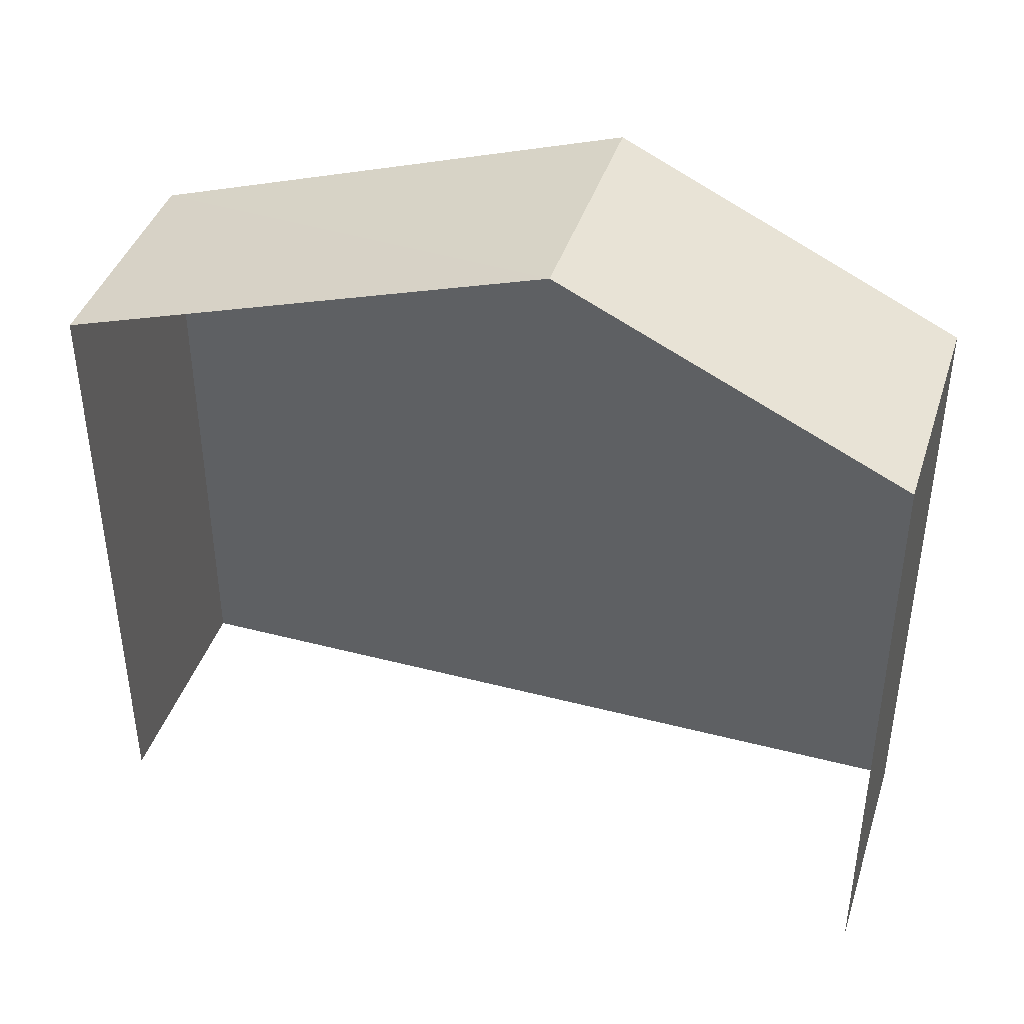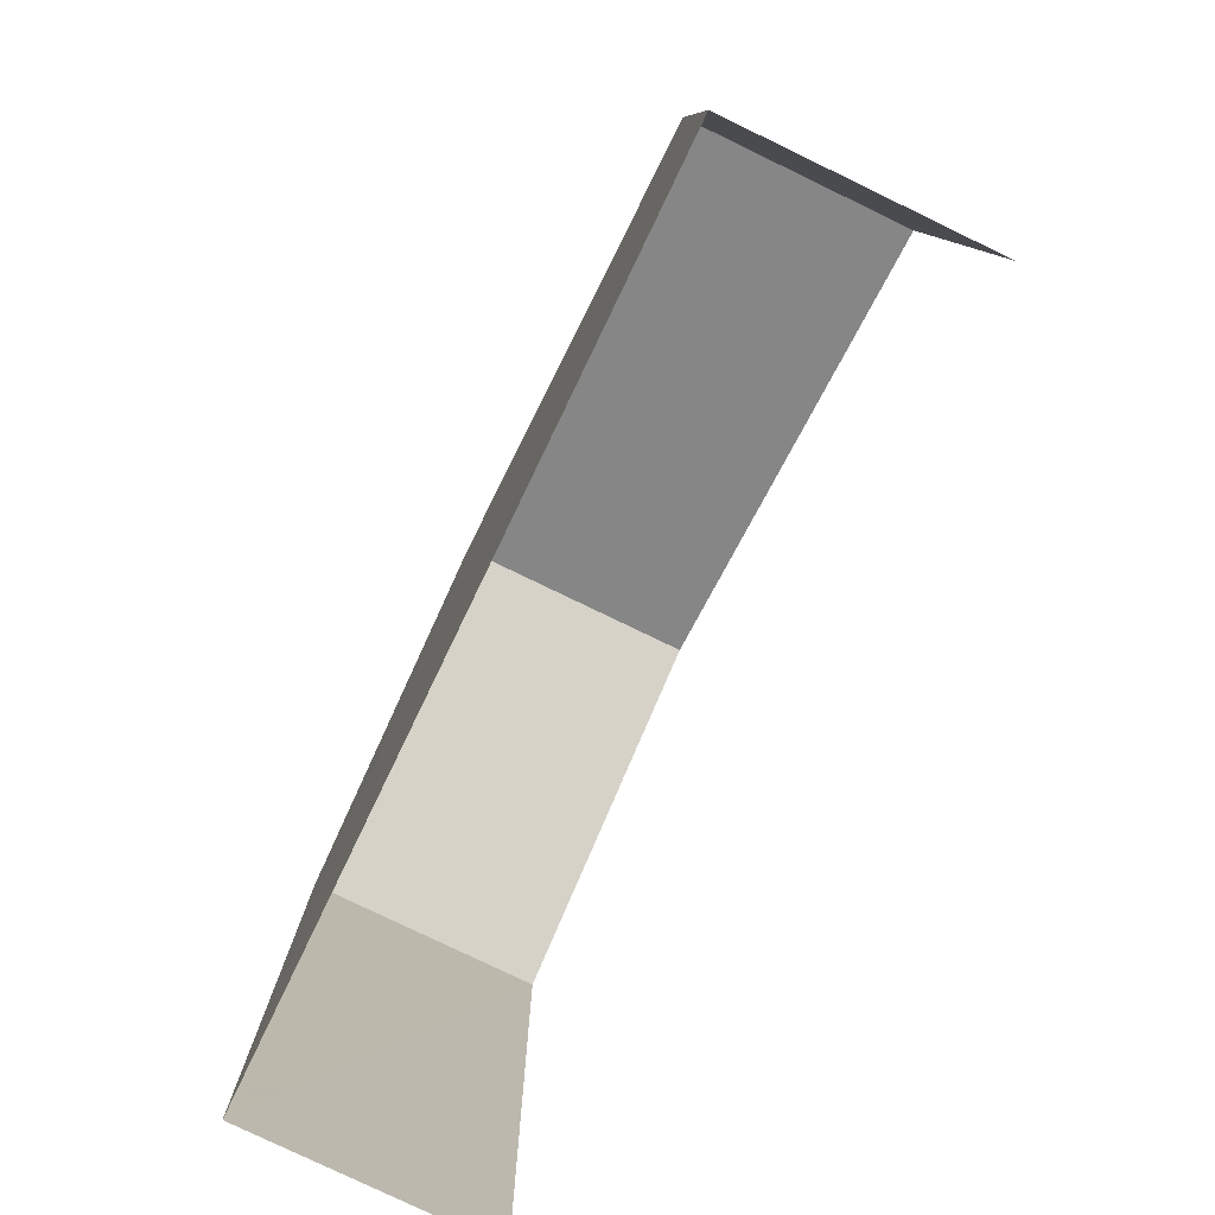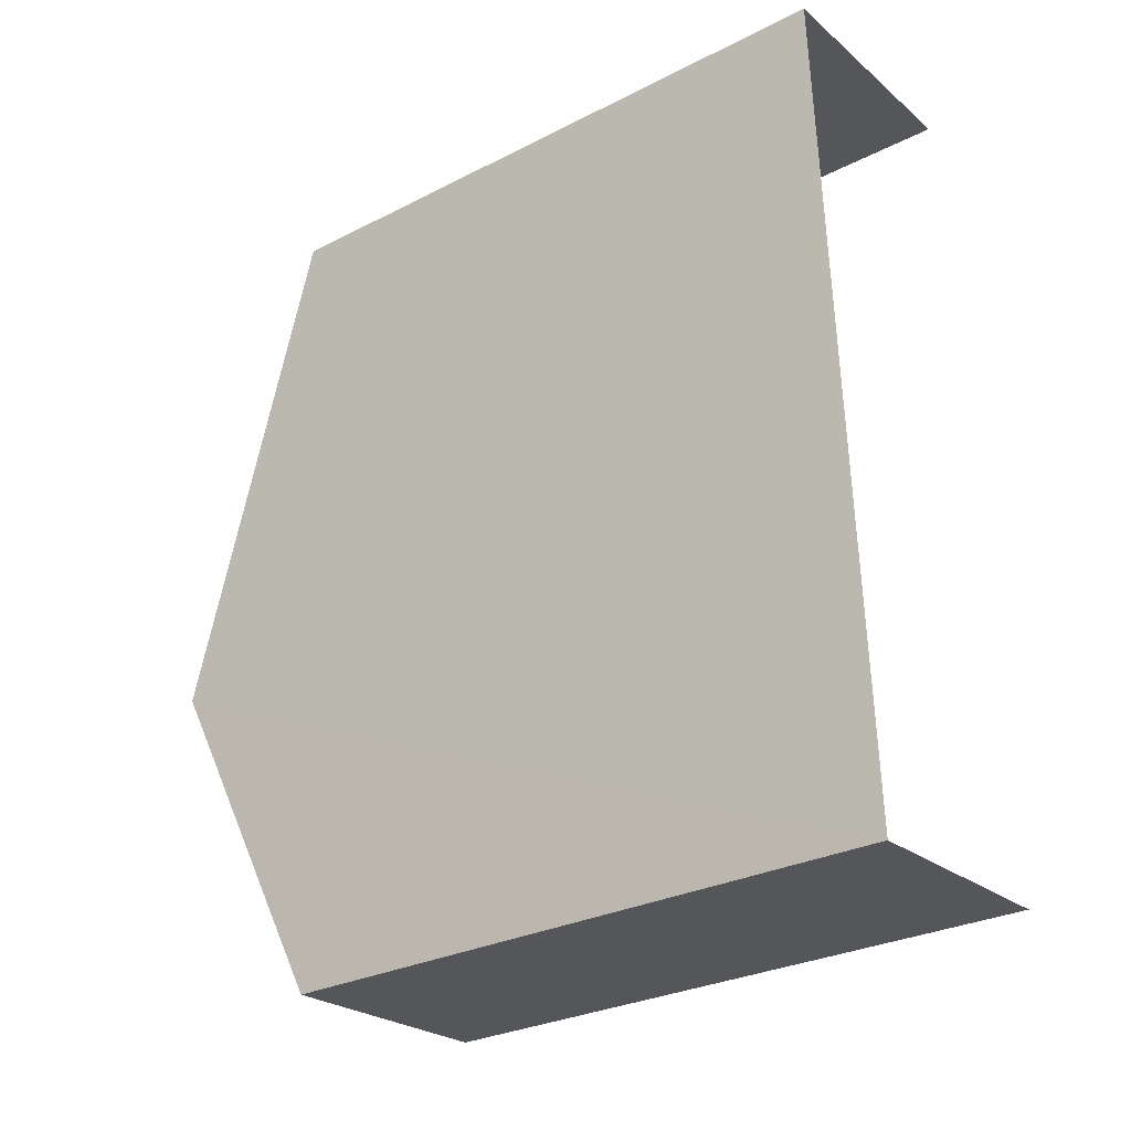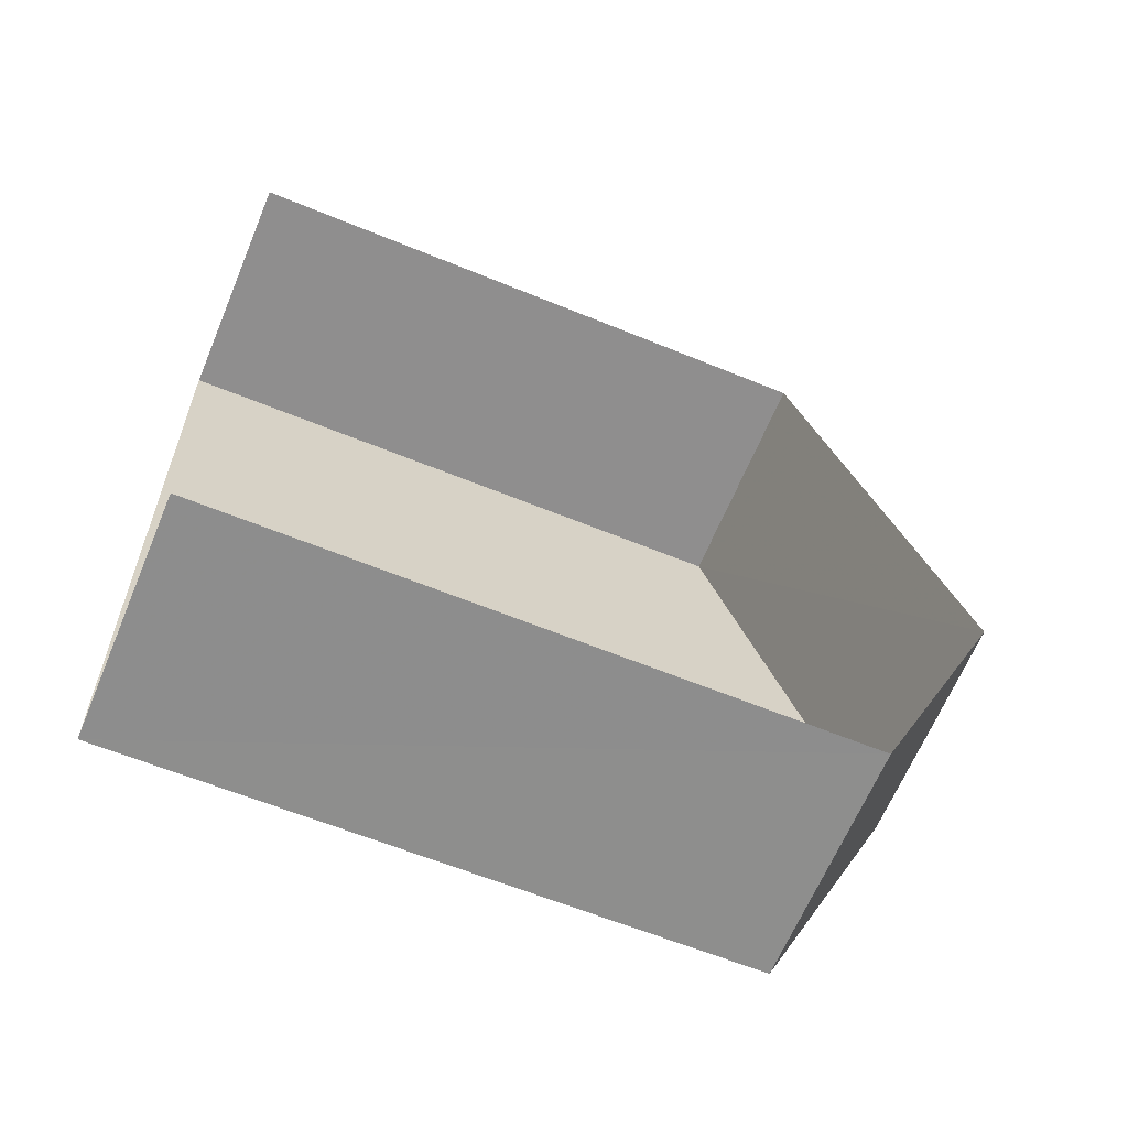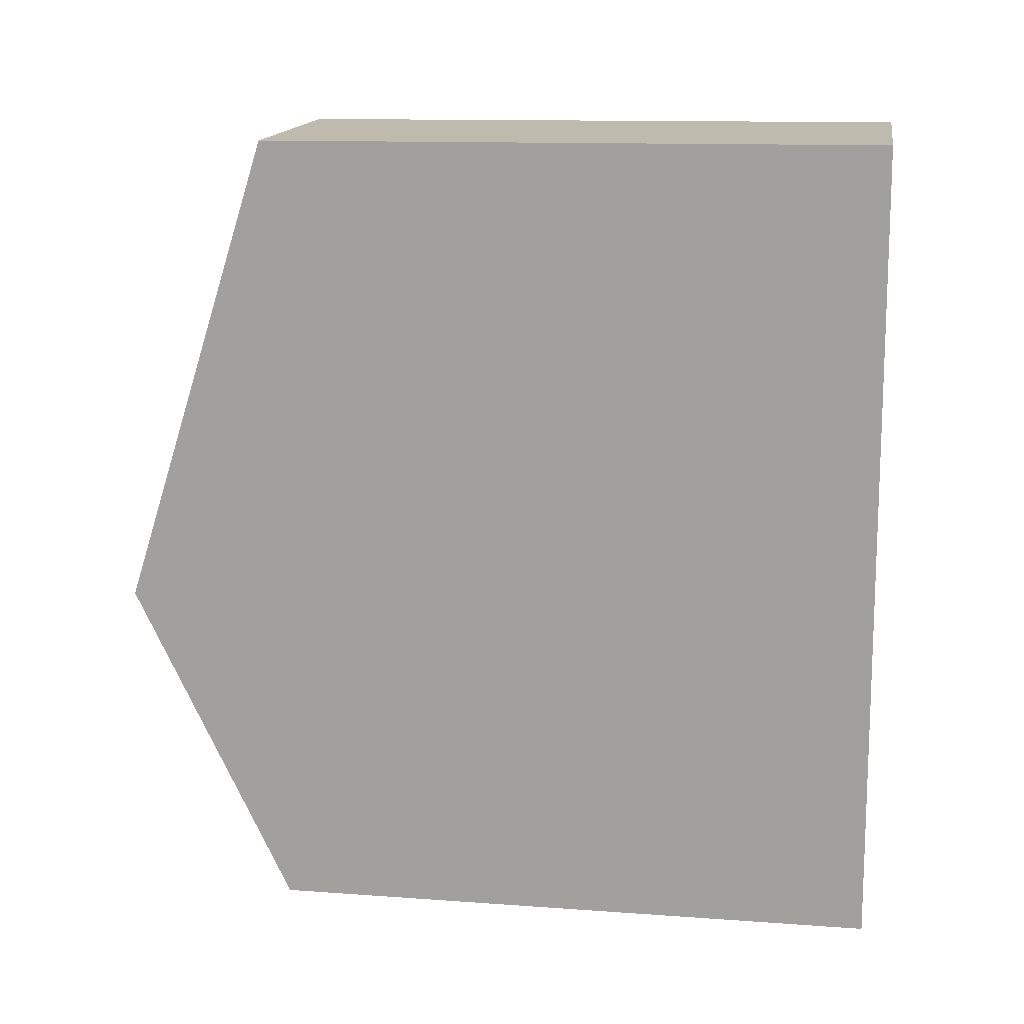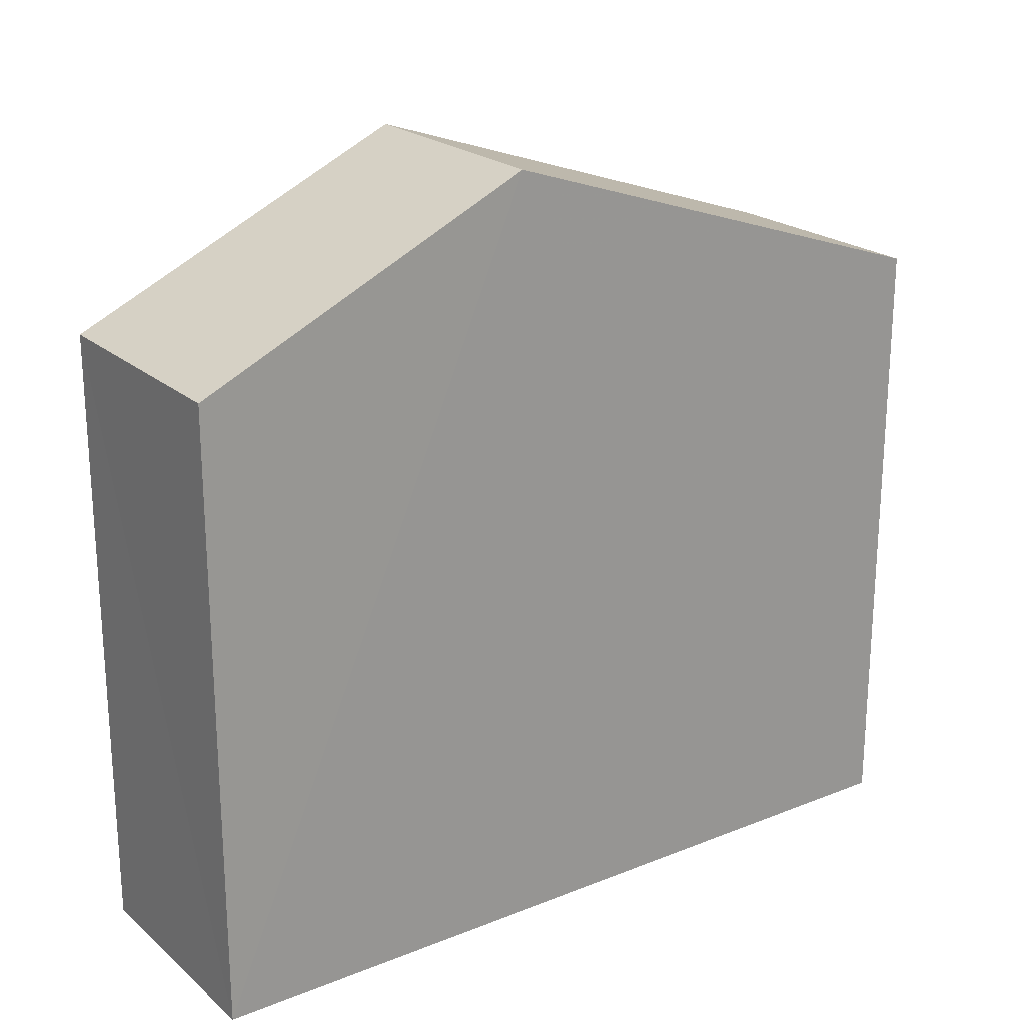
<metadata>
{"format":"obj","ext":"obj","renderer":"f3d","projection":"perspective","resolution":1024,"background":"white","views":[{"elev":41.5,"azim":-75.8,"up":"+Z"},{"elev":-79.8,"azim":150.8,"up":"+Z"},{"elev":-28.8,"azim":127.3,"up":"+Y"},{"elev":-61.5,"azim":-112.8,"up":"+Y"},{"elev":12.6,"azim":99.6,"up":"+Y"},{"elev":21.8,"azim":51.9,"up":"+Z"}]}
</metadata>
<code>
v -3.733e+05 -1.034e+05 29.64
v -3.733e+05 -1.033e+05 29.64
v -3.733e+05 -1.033e+05 29.64
v -3.733e+05 -1.034e+05 29.64
v -3.733e+05 -1.033e+05 39.19
v -3.733e+05 -1.033e+05 39.19
v -3.733e+05 -1.034e+05 41.61
v -3.733e+05 -1.034e+05 41.61
v -3.733e+05 -1.034e+05 39.19
v -3.733e+05 -1.034e+05 39.19
f 1 2 3
f 4 1 3
f 6 2 7
f 2 1 7
f 1 10 7
f 5 6 7
f 8 5 7
f 7 9 8
f 7 10 9
f 10 1 4
f 9 10 4
f 9 4 8
f 4 3 8
f 3 5 8
f 6 3 2
f 6 5 3

</code>
